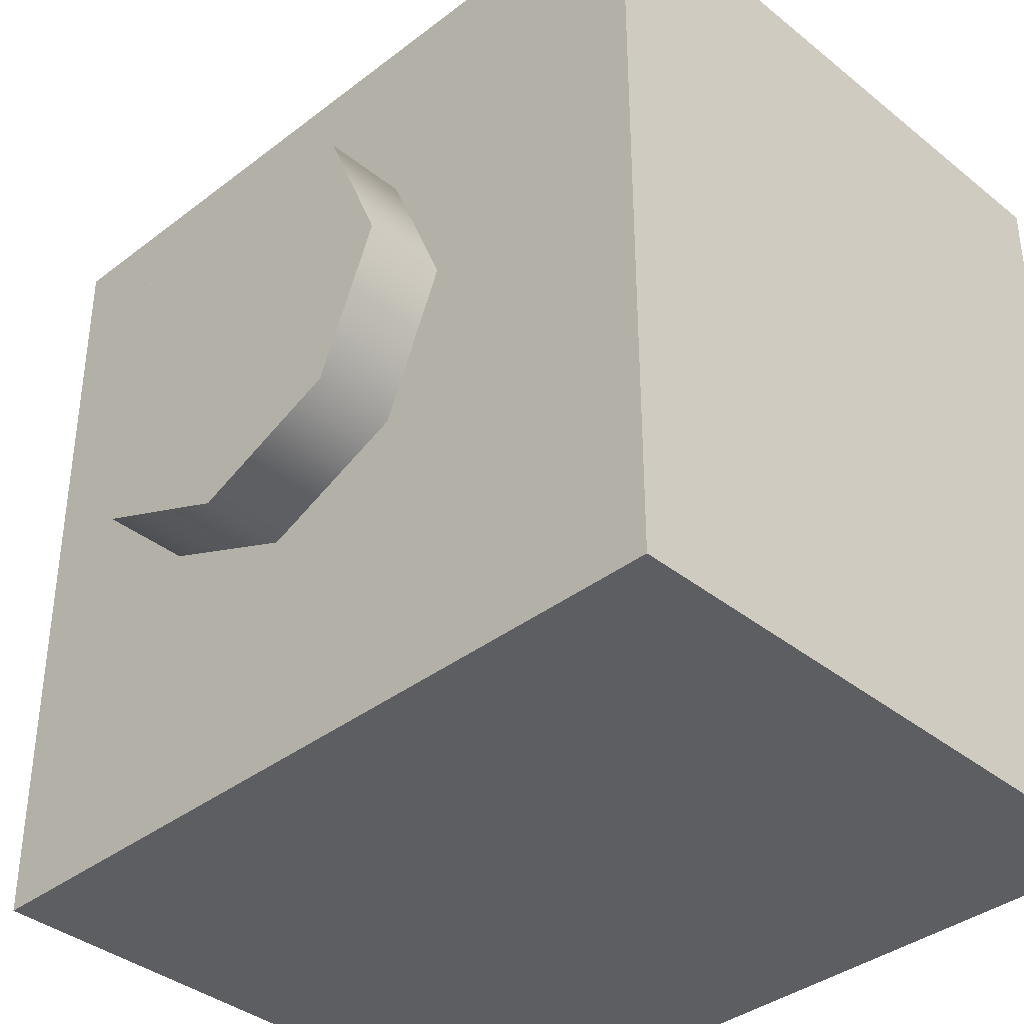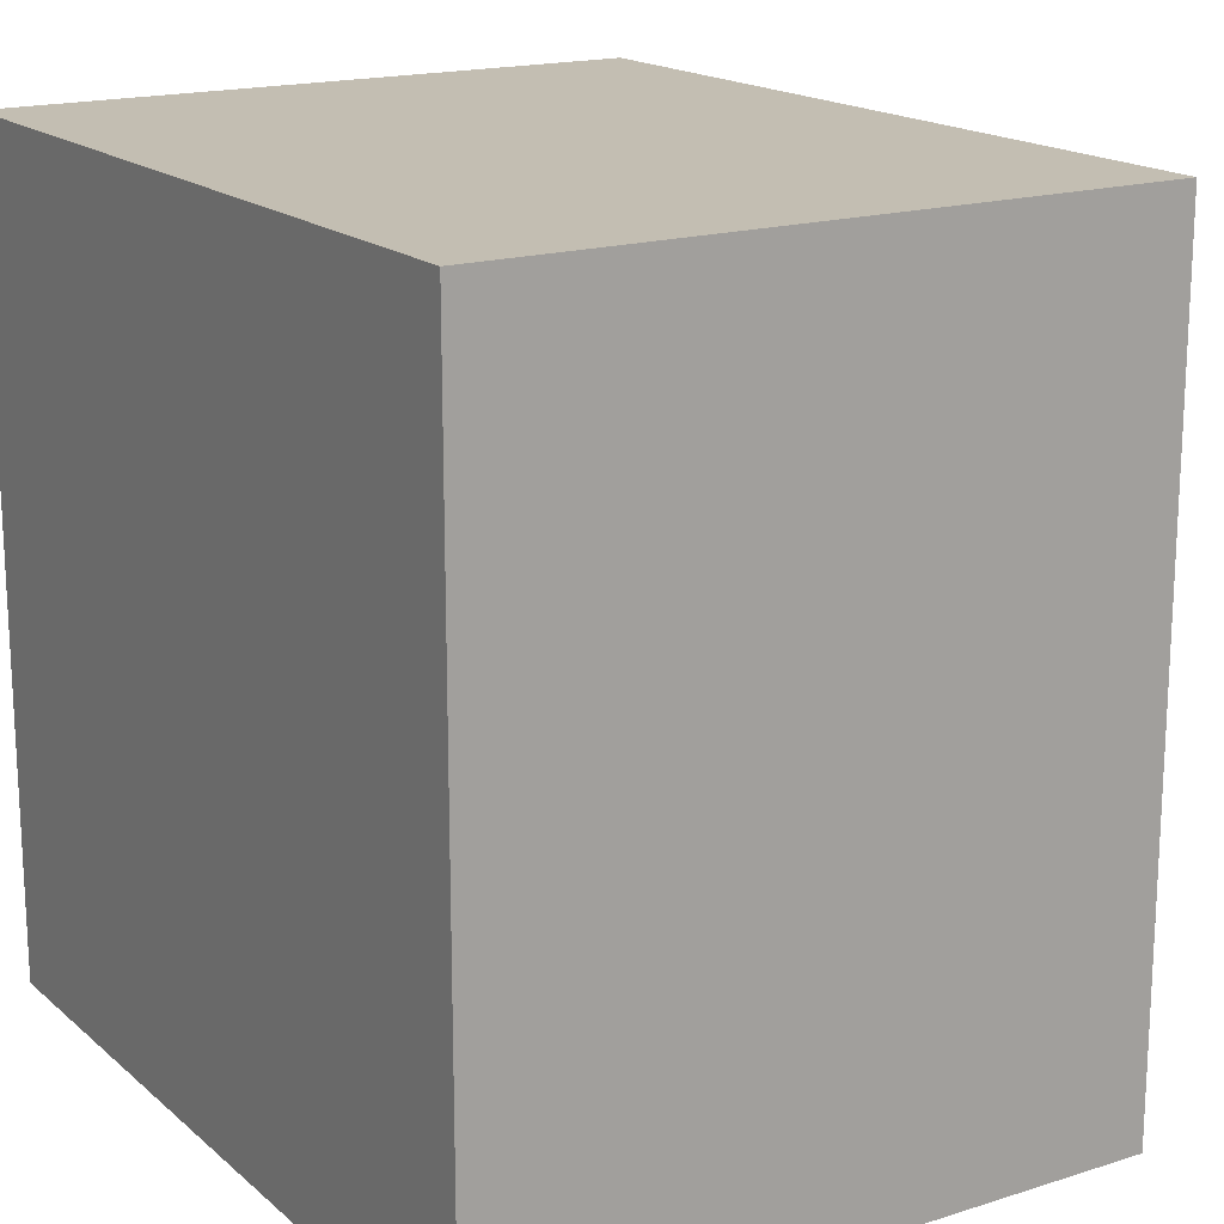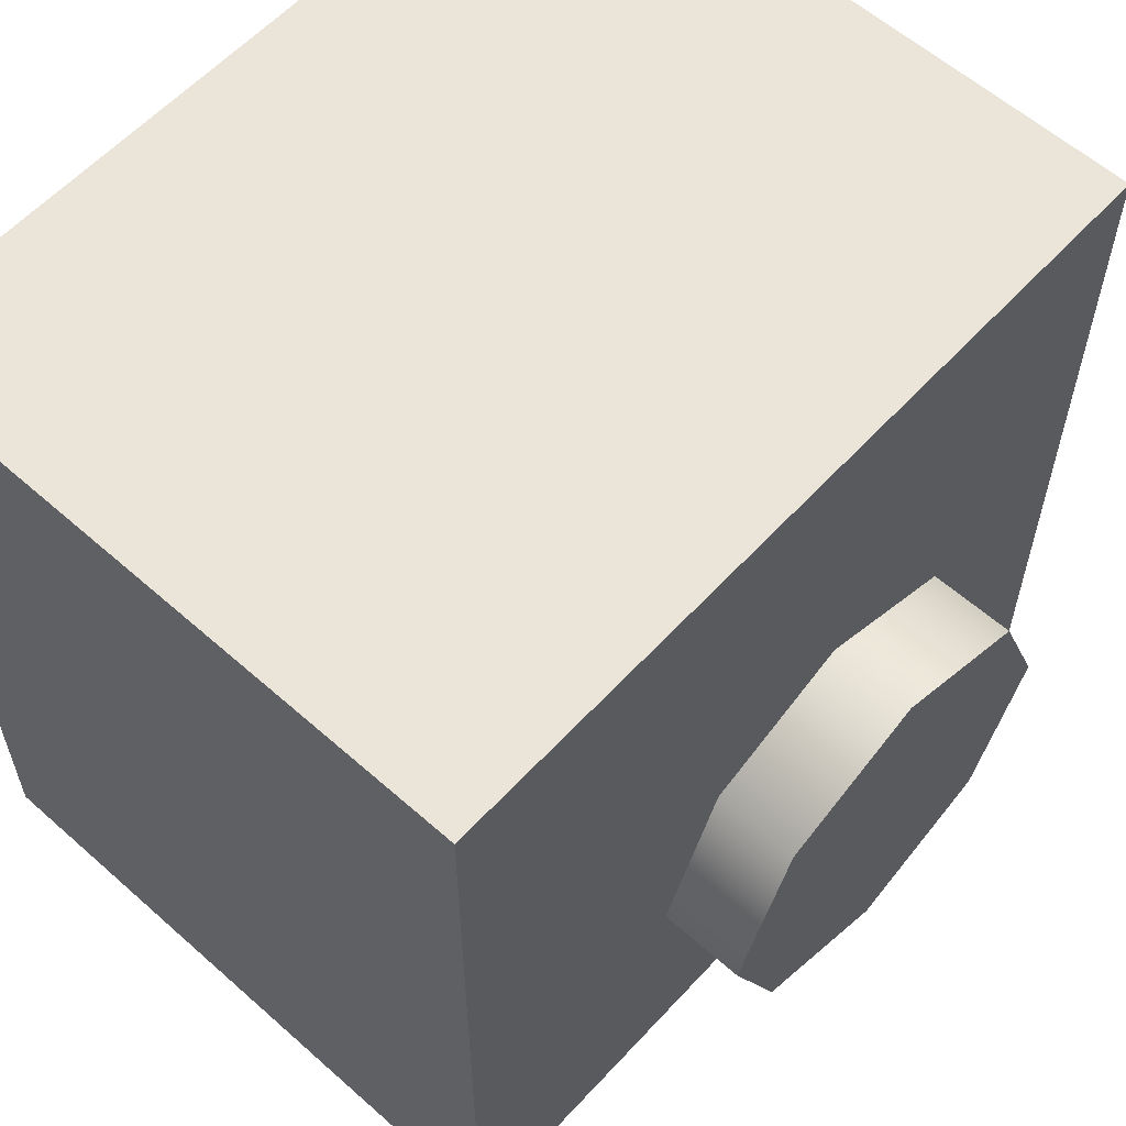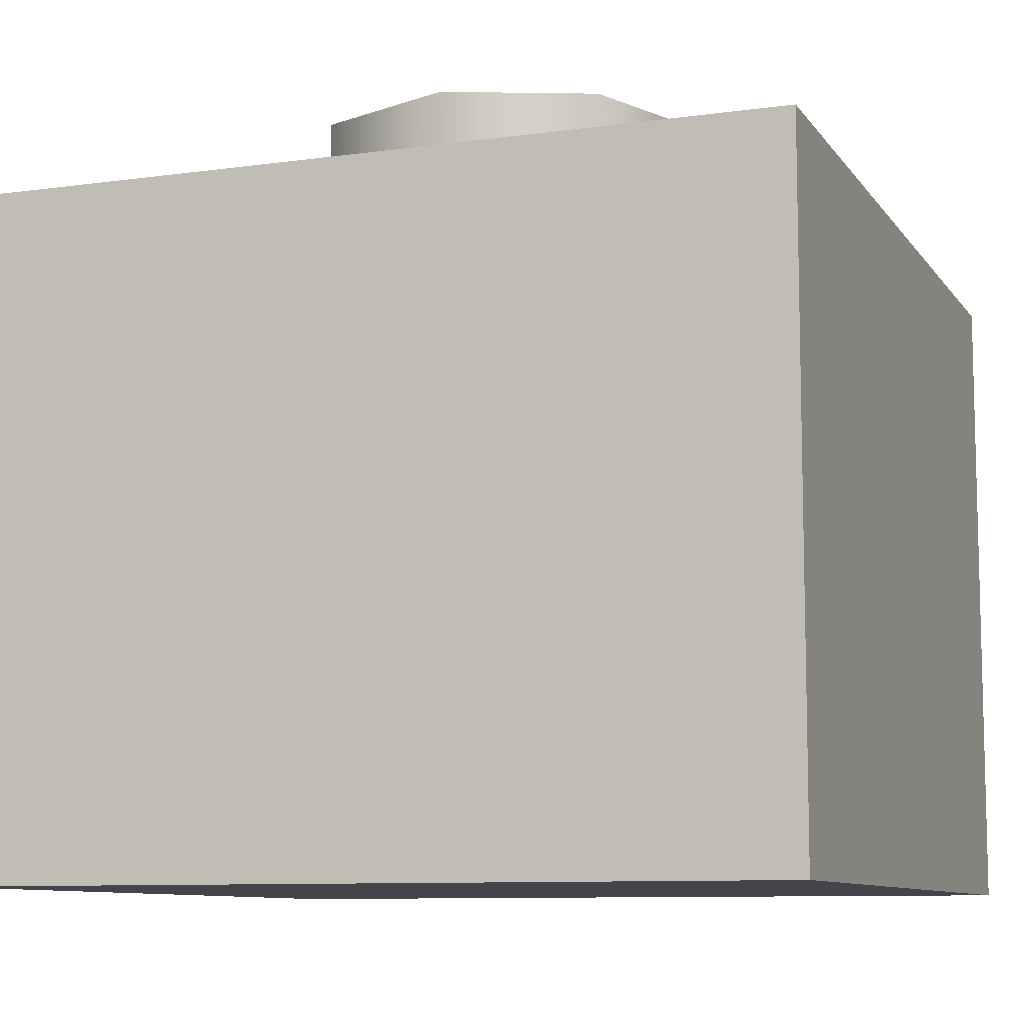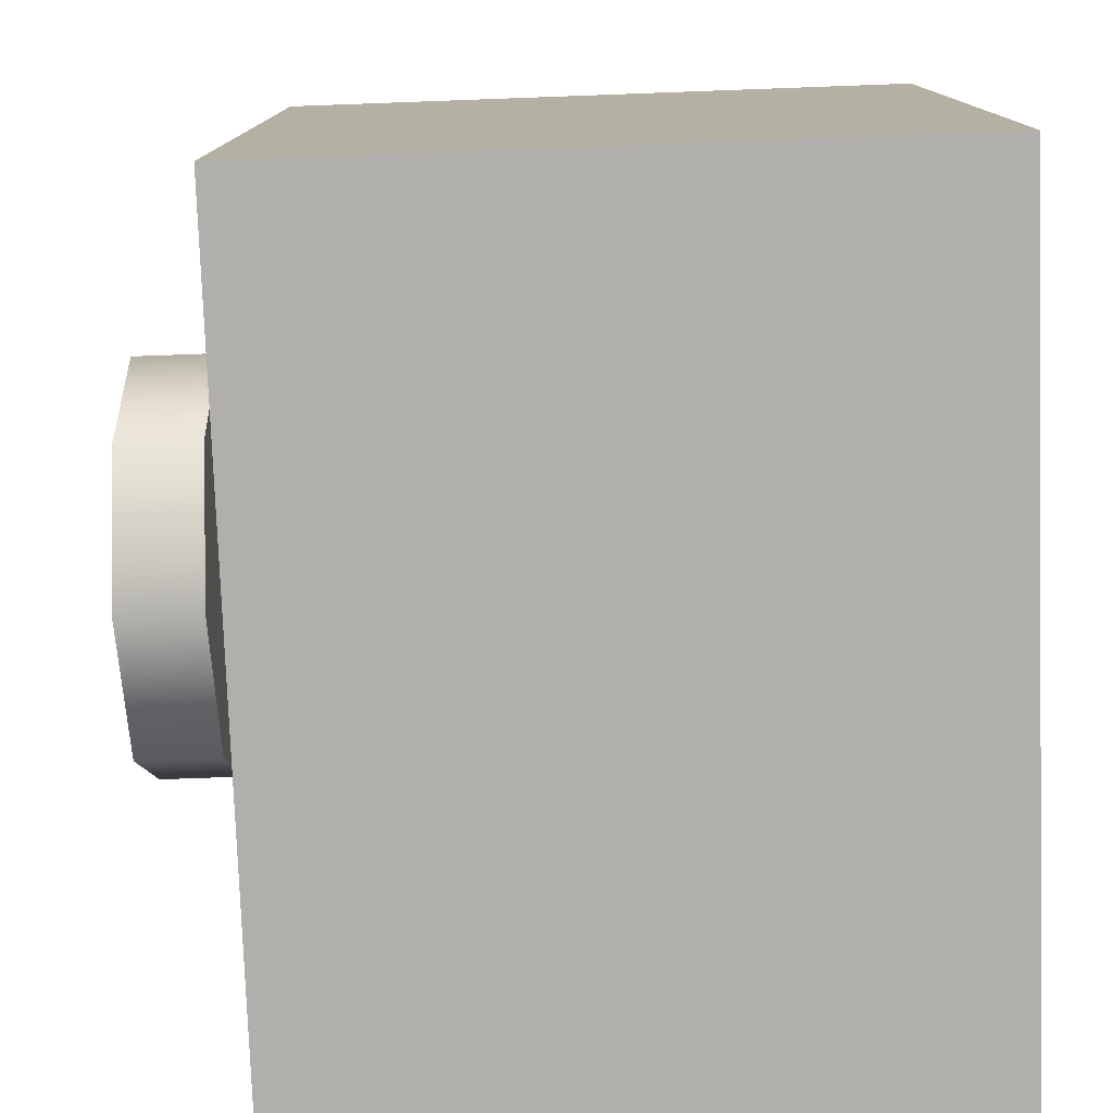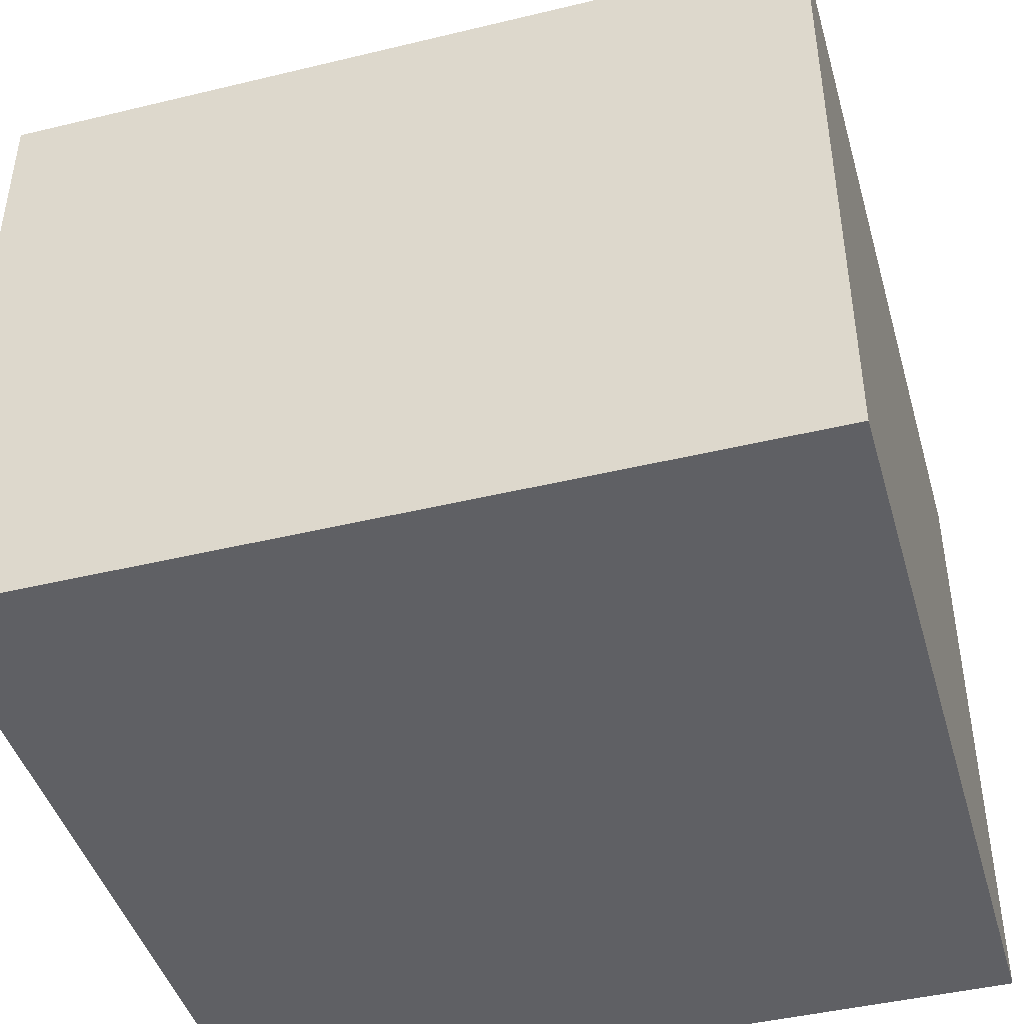
<metadata>
{"format":"obj","ext":"obj","renderer":"f3d","projection":"perspective","resolution":1024,"background":"white","views":[{"elev":-37.7,"azim":-135.6,"up":"+Z"},{"elev":17.4,"azim":57.9,"up":"+Z"},{"elev":59.2,"azim":132.3,"up":"+Z"},{"elev":-9.3,"azim":-159.7,"up":"+Y"},{"elev":-78.1,"azim":-87.9,"up":"+Z"},{"elev":-44.1,"azim":105.8,"up":"+Y"}]}
</metadata>
<code>
v  -0.5 0 0.5
v  -0.5 0 -0.5
v  0.5 0 -0.5
v  0.5 0 0.5
v  -0.5 0.8 0.5
v  0.5 0.8 0.5
v  0.5 0.8 -0.5
v  -0.5 0.8 -0.5
g Box001
f 1 2 3
f 3 4 1
f 5 6 7
f 7 8 5
f 1 4 6
f 6 5 1
f 4 3 7
f 7 6 4
f 3 2 8
f 8 7 3
f 2 1 5
f 5 8 2
v  0 0.85 -0
v  0.1768 0.85 -0.1768
v  0.25 0.85 -0
v  -0 0.85 -0.25
v  -0.1768 0.85 -0.1768
v  -0.25 0.85 0
v  -0.1768 0.85 0.1768
v  0 0.85 0.25
v  0.1768 0.85 0.1768
v  0.1768 0.95 -0.1768
v  0.25 0.95 -0
v  -0 0.95 -0.25
v  -0.1768 0.95 -0.1768
v  -0.25 0.95 0
v  -0.1768 0.95 0.1768
v  0 0.95 0.25
v  0.1768 0.95 0.1768
v  0 0.95 -0
g Cylinder001
f 9 10 11
f 9 12 10
f 9 13 12
f 9 14 13
f 9 15 14
f 9 16 15
f 9 17 16
f 9 11 17
f 11 18 19
f 11 10 18
f 10 20 18
f 10 12 20
f 12 21 20
f 12 13 21
f 13 22 21
f 13 14 22
f 14 23 22
f 14 15 23
f 15 24 23
f 15 16 24
f 16 25 24
f 16 17 25
f 17 19 25
f 17 11 19
f 26 19 18
f 26 18 20
f 26 20 21
f 26 21 22
f 26 22 23
f 26 23 24
f 26 24 25
f 26 25 19

</code>
